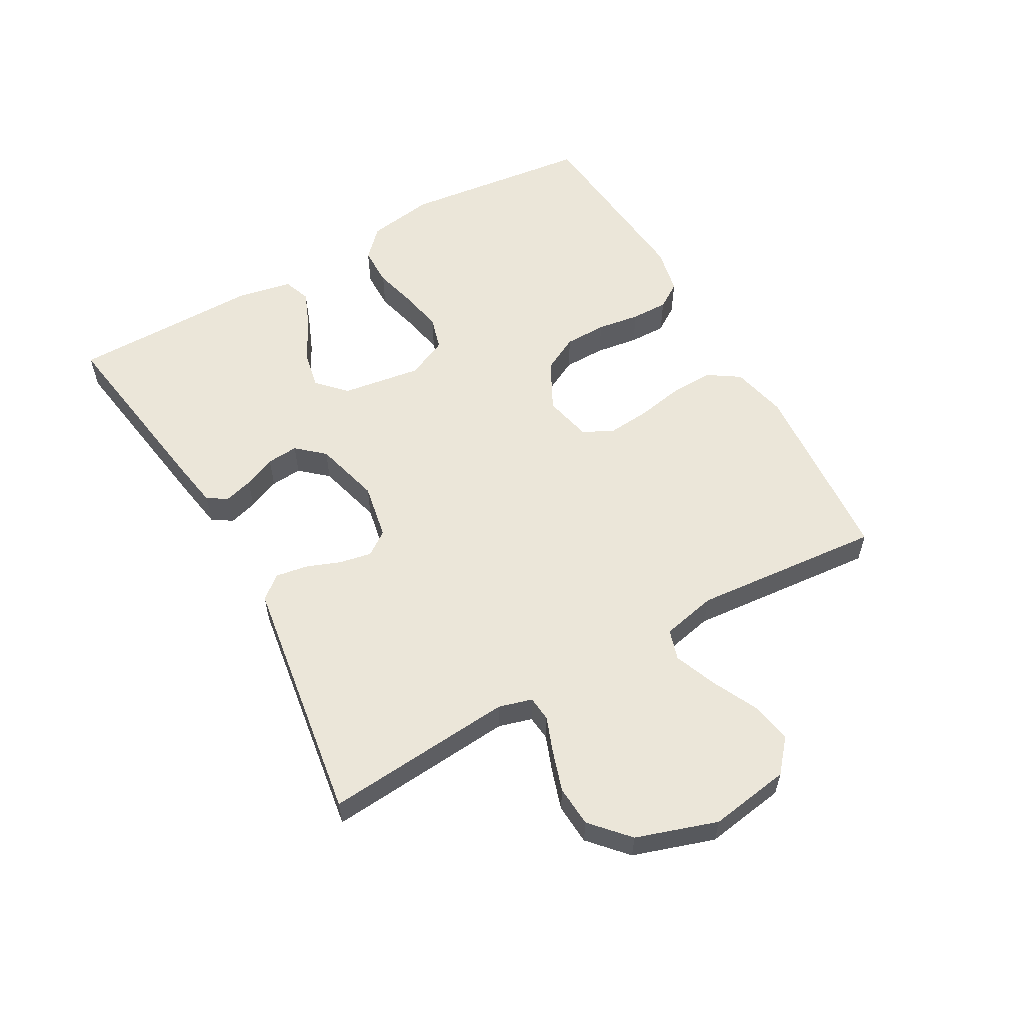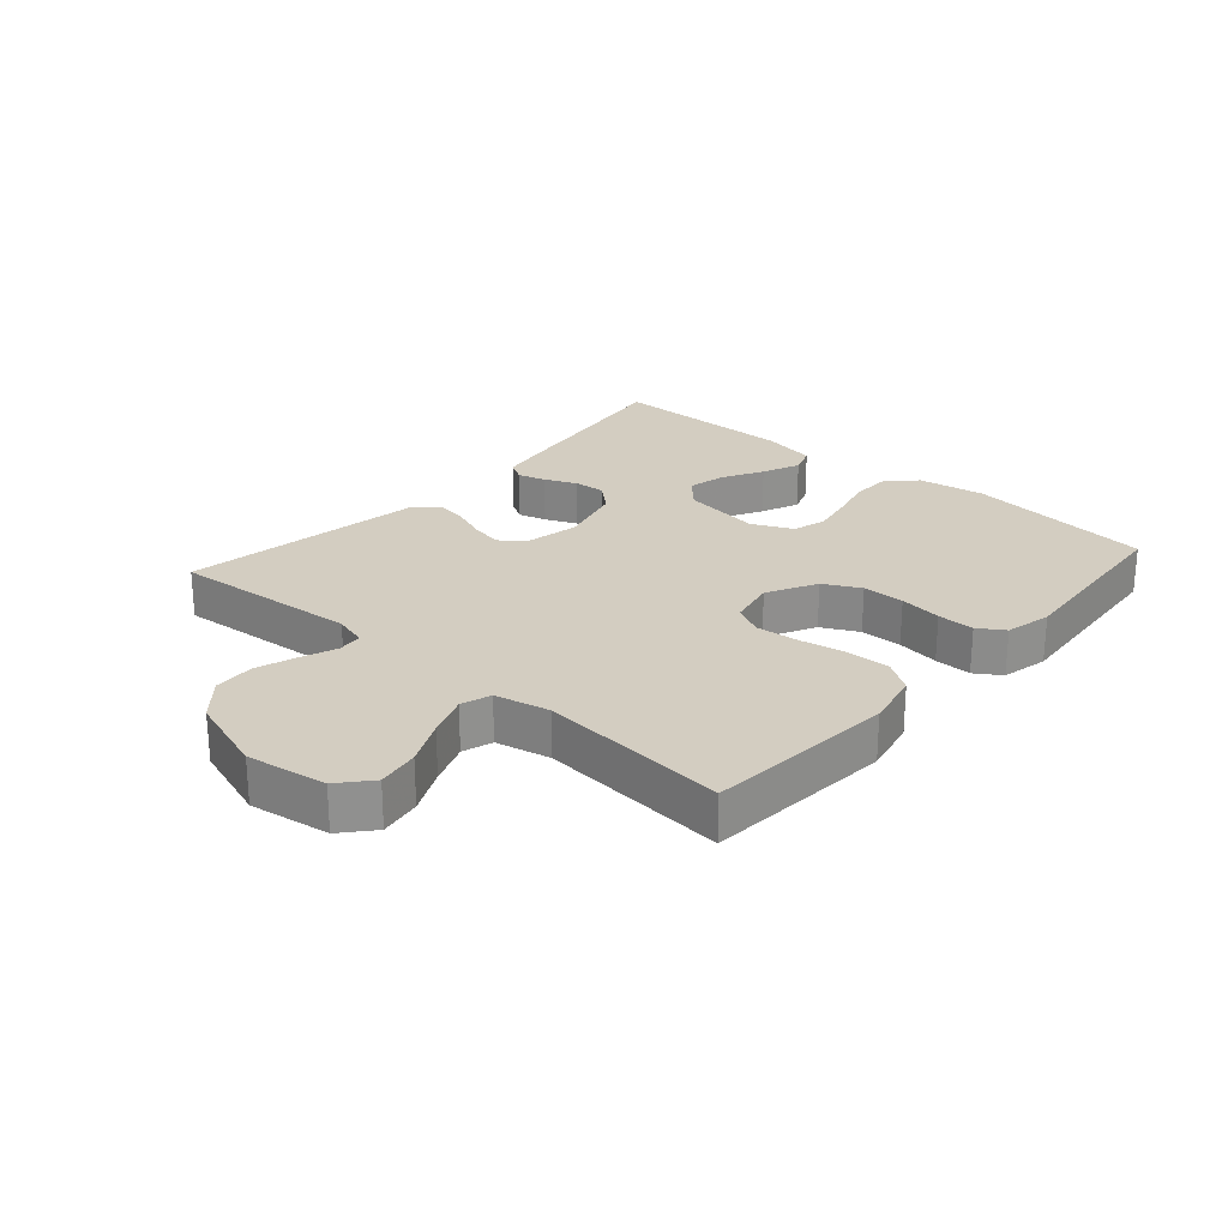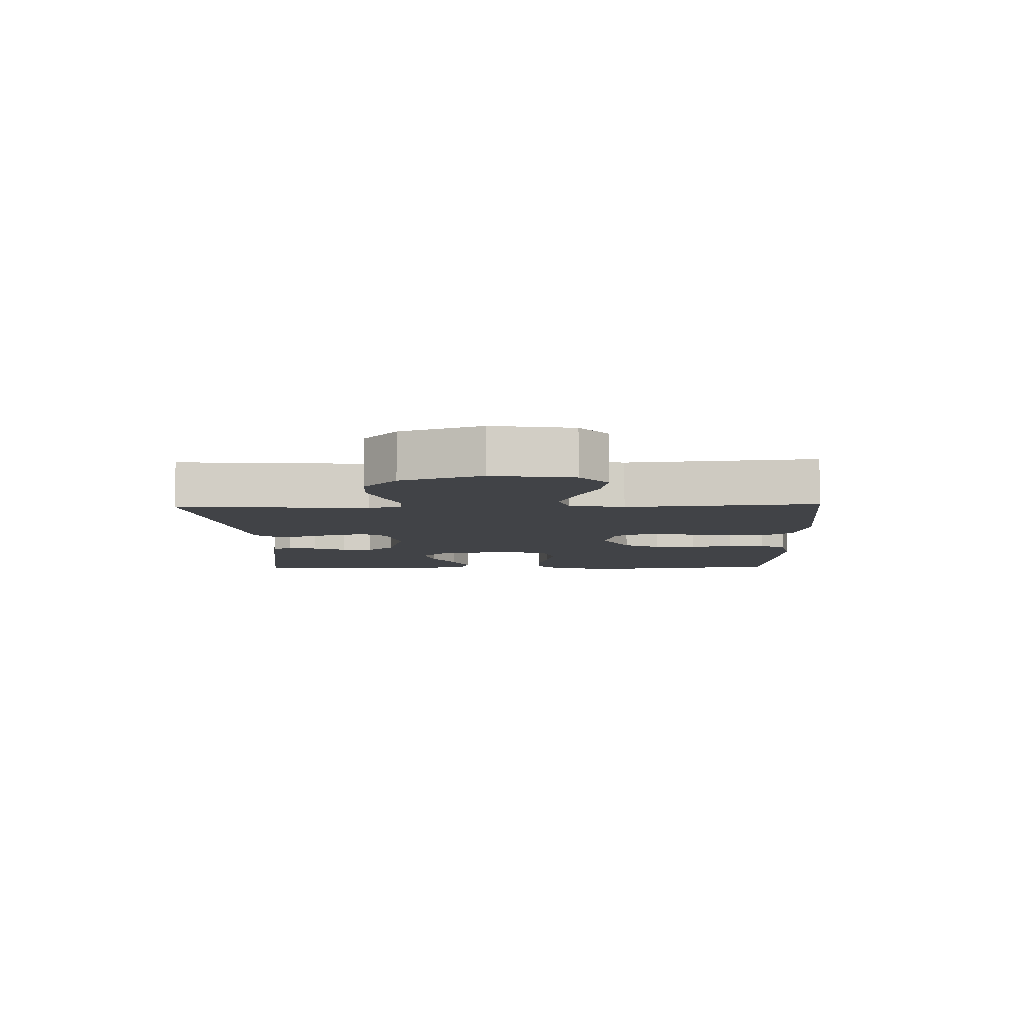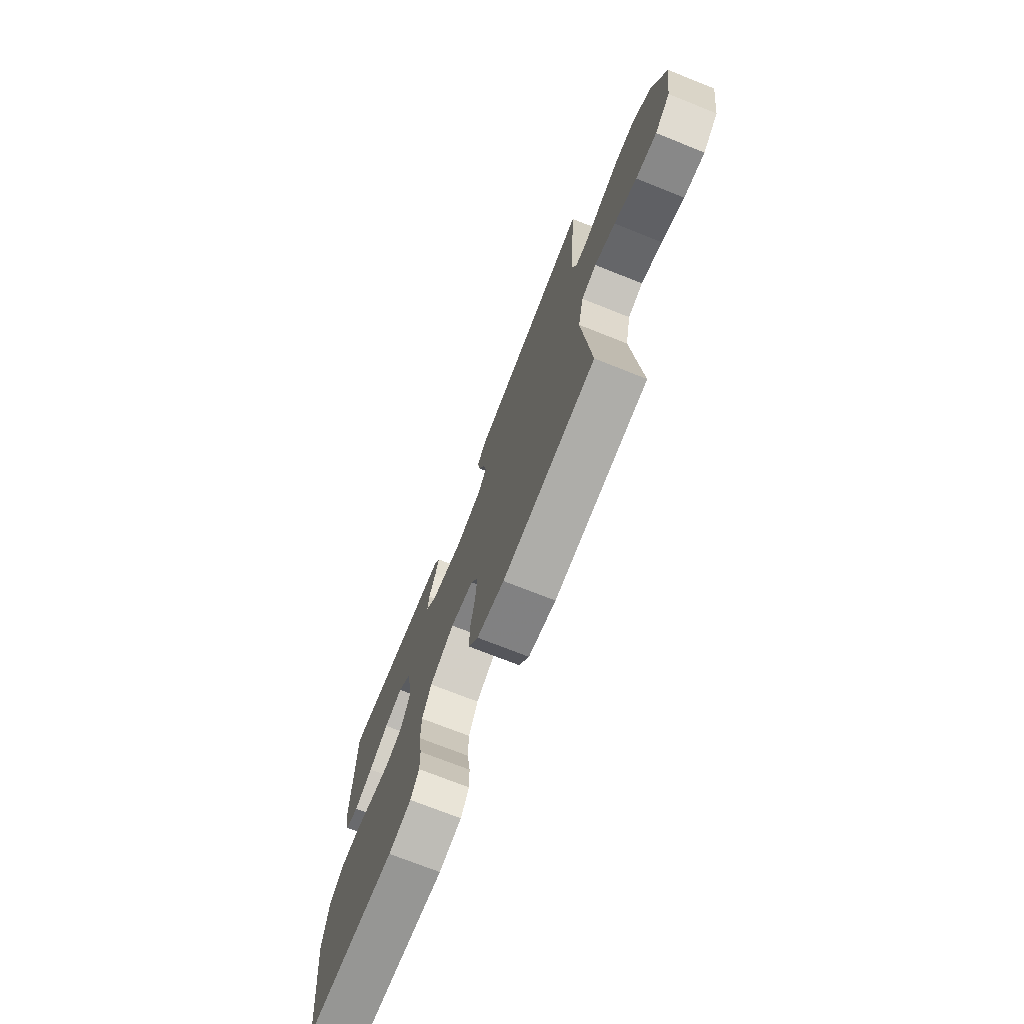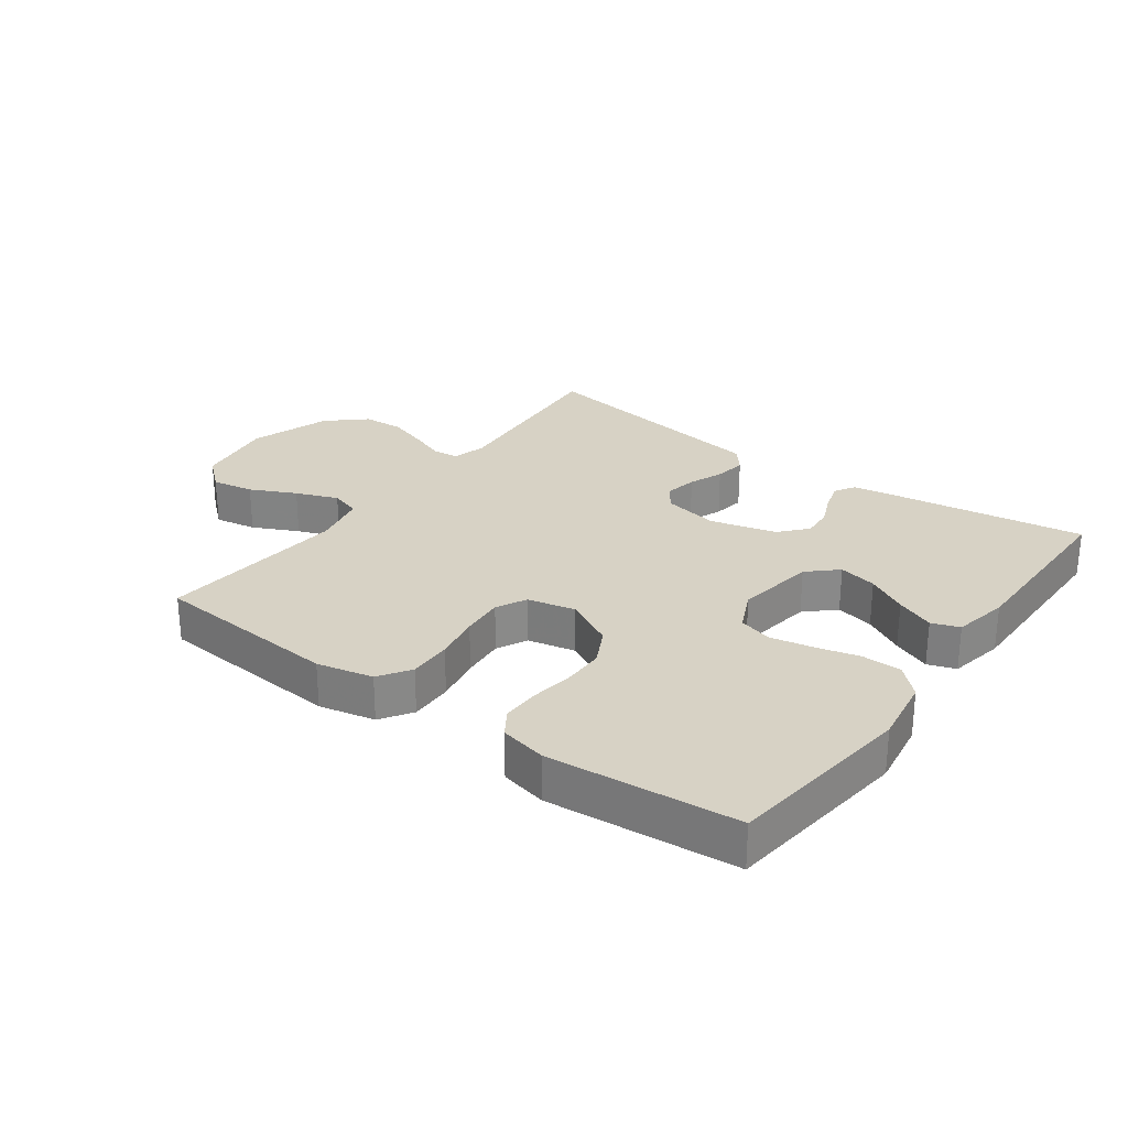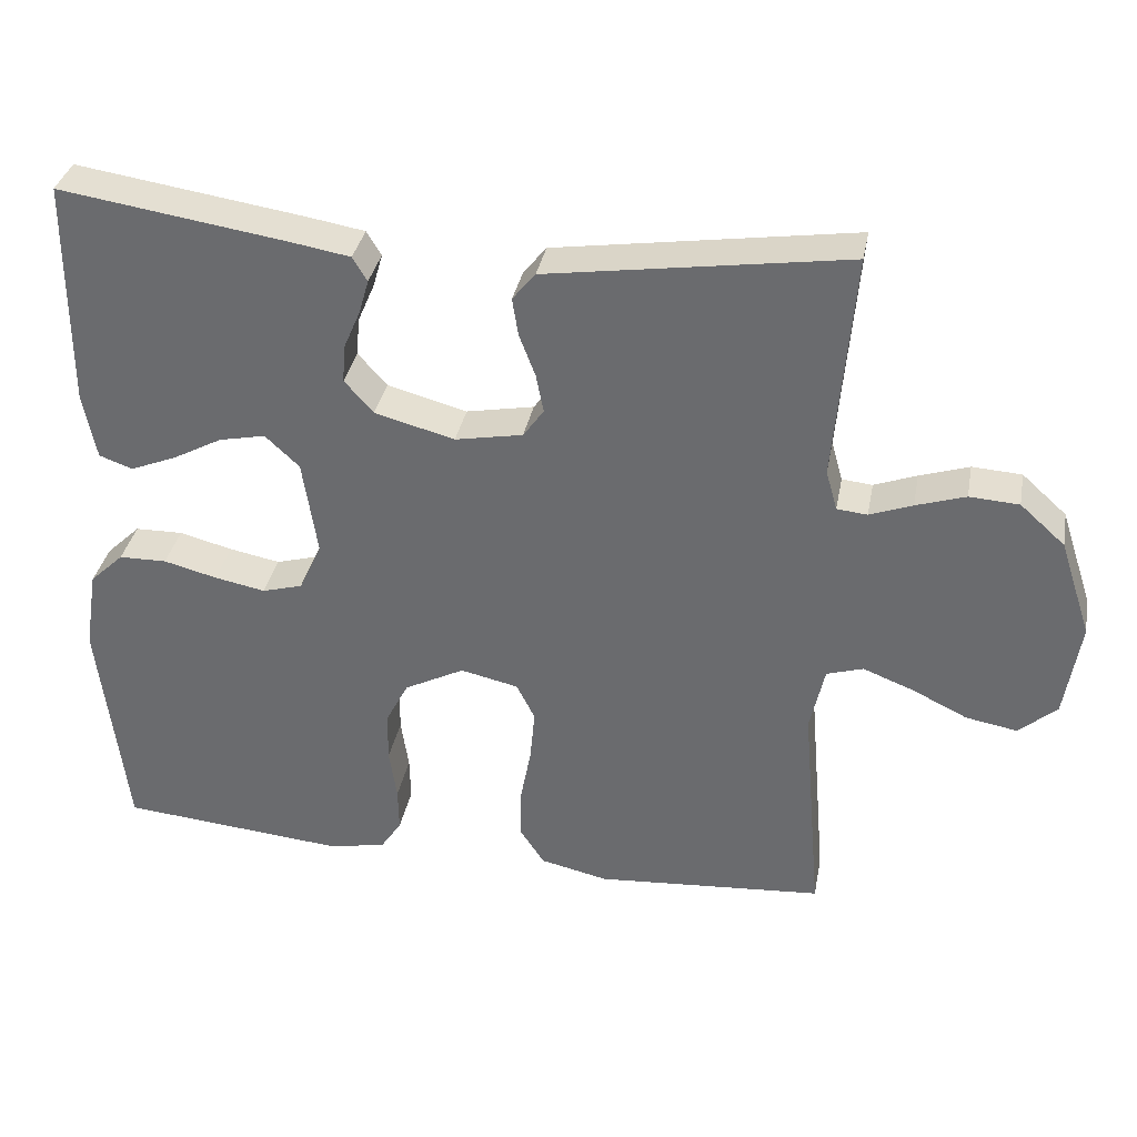
<metadata>
{"format":"obj","ext":"obj","renderer":"f3d","projection":"perspective","resolution":1024,"background":"white","views":[{"elev":57.1,"azim":60.5,"up":"+Y"},{"elev":24.8,"azim":131.5,"up":"+Y"},{"elev":-7.2,"azim":91.9,"up":"+Y"},{"elev":-72.8,"azim":68.3,"up":"+Z"},{"elev":27.2,"azim":-143.7,"up":"+Y"},{"elev":34.9,"azim":10.7,"up":"+Z"}]}
</metadata>
<code>
v 0.5 0.07 -0.5
v 0.2 0.07 -0.523
v 0.111 0.07 -0.503
v 0.078 0.07 -0.453
v 0.08 0.07 -0.384
v 0.094 0.07 -0.31
v 0.1 0.07 -0.242
v 0.076 0.07 -0.194
v 0 0.07 -0.177
v -0.079 0.07 -0.218
v -0.109 0.07 -0.276
v -0.11 0.07 -0.343
v -0.1 0.07 -0.411
v -0.099 0.07 -0.47
v -0.126 0.07 -0.511
v -0.2 0.07 -0.527
v -0.5 0.07 -0.5
v -0.535 0.07 -0.2
v -0.518 0.07 -0.093
v -0.473 0.07 -0.05
v -0.41 0.07 -0.049
v -0.34 0.07 -0.067
v -0.273 0.07 -0.08
v -0.22 0.07 -0.065
v -0.19 0.07 0
v -0.209 0.07 0.127
v -0.254 0.07 0.169
v -0.315 0.07 0.156
v -0.38 0.07 0.121
v -0.441 0.07 0.096
v -0.485 0.07 0.112
v -0.502 0.07 0.2
v -0.5 0.07 0.5
v -0.2 0.07 0.455
v -0.123 0.07 0.442
v -0.104 0.07 0.41
v -0.117 0.07 0.365
v -0.139 0.07 0.314
v -0.143 0.07 0.264
v -0.105 0.07 0.221
v 0 0.07 0.193
v 0.089 0.07 0.21
v 0.116 0.07 0.248
v 0.106 0.07 0.299
v 0.085 0.07 0.354
v 0.077 0.07 0.404
v 0.107 0.07 0.441
v 0.2 0.07 0.455
v 0.5 0.07 0.5
v 0.475 0.07 0.2
v 0.49 0.07 0.147
v 0.53 0.07 0.143
v 0.586 0.07 0.164
v 0.651 0.07 0.185
v 0.716 0.07 0.181
v 0.775 0.07 0.128
v 0.817 0.07 0
v 0.797 0.07 -0.128
v 0.747 0.07 -0.171
v 0.68 0.07 -0.159
v 0.608 0.07 -0.124
v 0.541 0.07 -0.098
v 0.493 0.07 -0.113
v 0.474 0.07 -0.2
v 0.5 0 -0.5
v 0.2 0 -0.523
v 0.111 0 -0.503
v 0.078 0 -0.453
v 0.08 0 -0.384
v 0.094 0 -0.31
v 0.1 0 -0.242
v 0.076 0 -0.194
v 0 0 -0.177
v -0.079 0 -0.218
v -0.109 0 -0.276
v -0.11 0 -0.343
v -0.1 0 -0.411
v -0.099 0 -0.47
v -0.126 0 -0.511
v -0.2 0 -0.527
v -0.5 0 -0.5
v -0.535 0 -0.2
v -0.518 0 -0.093
v -0.473 0 -0.05
v -0.41 0 -0.049
v -0.34 0 -0.067
v -0.273 0 -0.08
v -0.22 0 -0.065
v -0.19 0 0
v -0.209 0 0.127
v -0.254 0 0.169
v -0.315 0 0.156
v -0.38 0 0.121
v -0.441 0 0.096
v -0.485 0 0.112
v -0.502 0 0.2
v -0.5 0 0.5
v -0.2 0 0.455
v -0.123 0 0.442
v -0.104 0 0.41
v -0.117 0 0.365
v -0.139 0 0.314
v -0.143 0 0.264
v -0.105 0 0.221
v 0 0 0.193
v 0.089 0 0.21
v 0.116 0 0.248
v 0.106 0 0.299
v 0.085 0 0.354
v 0.077 0 0.404
v 0.107 0 0.441
v 0.2 0 0.455
v 0.5 0 0.5
v 0.475 0 0.2
v 0.49 0 0.147
v 0.53 0 0.143
v 0.586 0 0.164
v 0.651 0 0.185
v 0.716 0 0.181
v 0.775 0 0.128
v 0.817 0 0
v 0.797 0 -0.128
v 0.747 0 -0.171
v 0.68 0 -0.159
v 0.608 0 -0.124
v 0.541 0 -0.098
v 0.493 0 -0.113
v 0.474 0 -0.2
f 59 60 61
f 58 59 61
f 57 58 61
f 56 57 61
f 55 56 61
f 54 55 61
f 53 54 61
f 52 53 61
f 51 52 61 62
f 50 51 62 63
f 48 49 50
f 47 48 50
f 46 47 50
f 45 46 50
f 44 45 50
f 50 63 64
f 44 50 64
f 43 44 64
f 36 37 38
f 35 36 38
f 34 35 38
f 33 34 38
f 32 33 38
f 31 32 38
f 30 31 38
f 29 30 38
f 28 29 38
f 27 28 38 39
f 26 27 39 40
f 20 21 22
f 19 20 22
f 18 19 22
f 17 18 22
f 16 17 22
f 15 16 22
f 14 15 22
f 13 14 22
f 12 13 22
f 11 12 22 23
f 10 11 23 24
f 4 5 6
f 3 4 6
f 2 3 6
f 1 2 6
f 64 1 6
f 64 6 7
f 64 7 8
f 43 64 8
f 42 43 8
f 41 42 8 9
f 41 9 10
f 40 41 10
f 26 40 10
f 25 26 10
f 10 24 25
f 125 124 123
f 125 123 122
f 125 122 121
f 125 121 120
f 125 120 119
f 125 119 118
f 125 118 117
f 125 117 116
f 126 125 116 115
f 127 126 115 114
f 114 113 112
f 114 112 111
f 114 111 110
f 114 110 109
f 114 109 108
f 128 127 114
f 128 114 108
f 128 108 107
f 102 101 100
f 102 100 99
f 102 99 98
f 102 98 97
f 102 97 96
f 102 96 95
f 102 95 94
f 102 94 93
f 102 93 92
f 103 102 92 91
f 104 103 91 90
f 86 85 84
f 86 84 83
f 86 83 82
f 86 82 81
f 86 81 80
f 86 80 79
f 86 79 78
f 86 78 77
f 86 77 76
f 87 86 76 75
f 88 87 75 74
f 70 69 68
f 70 68 67
f 70 67 66
f 70 66 65
f 70 65 128
f 71 70 128
f 72 71 128
f 72 128 107
f 72 107 106
f 73 72 106 105
f 74 73 105
f 74 105 104
f 74 104 90
f 74 90 89
f 89 88 74
f 1 65 66 2
f 2 66 67 3
f 3 67 68 4
f 4 68 69 5
f 5 69 70 6
f 6 70 71 7
f 7 71 72 8
f 8 72 73 9
f 9 73 74 10
f 10 74 75 11
f 11 75 76 12
f 12 76 77 13
f 13 77 78 14
f 14 78 79 15
f 15 79 80 16
f 16 80 81 17
f 17 81 82 18
f 18 82 83 19
f 19 83 84 20
f 20 84 85 21
f 21 85 86 22
f 22 86 87 23
f 23 87 88 24
f 24 88 89 25
f 25 89 90 26
f 26 90 91 27
f 27 91 92 28
f 28 92 93 29
f 29 93 94 30
f 30 94 95 31
f 31 95 96 32
f 32 96 97 33
f 33 97 98 34
f 34 98 99 35
f 35 99 100 36
f 36 100 101 37
f 37 101 102 38
f 38 102 103 39
f 39 103 104 40
f 40 104 105 41
f 41 105 106 42
f 42 106 107 43
f 43 107 108 44
f 44 108 109 45
f 45 109 110 46
f 46 110 111 47
f 47 111 112 48
f 48 112 113 49
f 49 113 114 50
f 50 114 115 51
f 51 115 116 52
f 52 116 117 53
f 53 117 118 54
f 54 118 119 55
f 55 119 120 56
f 56 120 121 57
f 57 121 122 58
f 58 122 123 59
f 59 123 124 60
f 60 124 125 61
f 61 125 126 62
f 62 126 127 63
f 63 127 128 64
f 64 128 65 1

</code>
